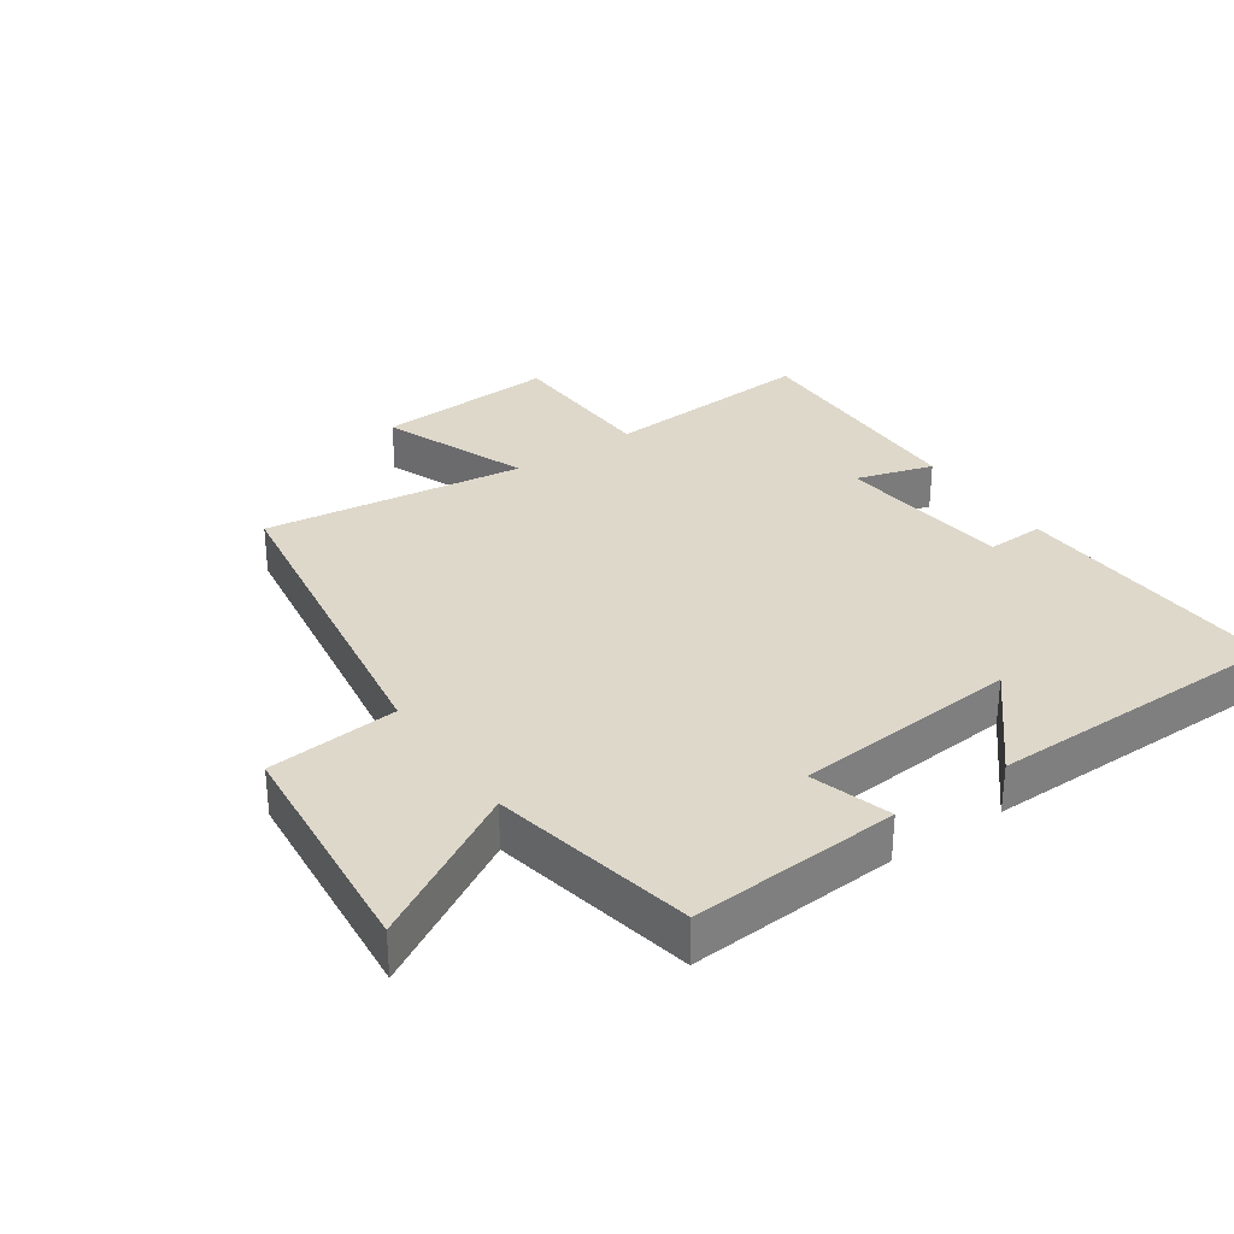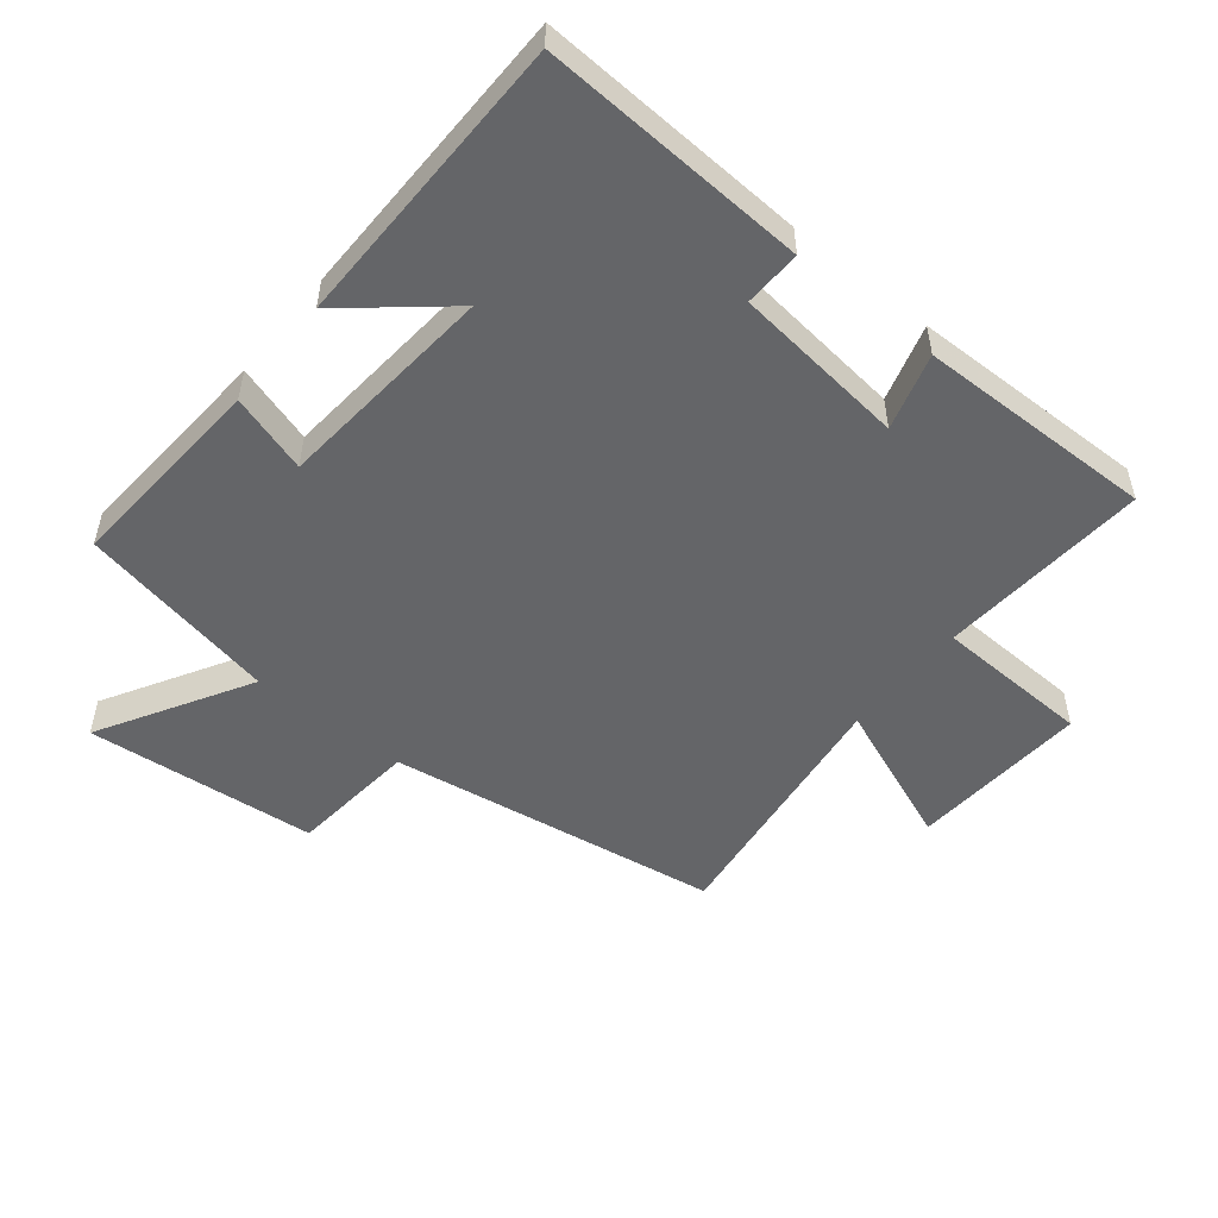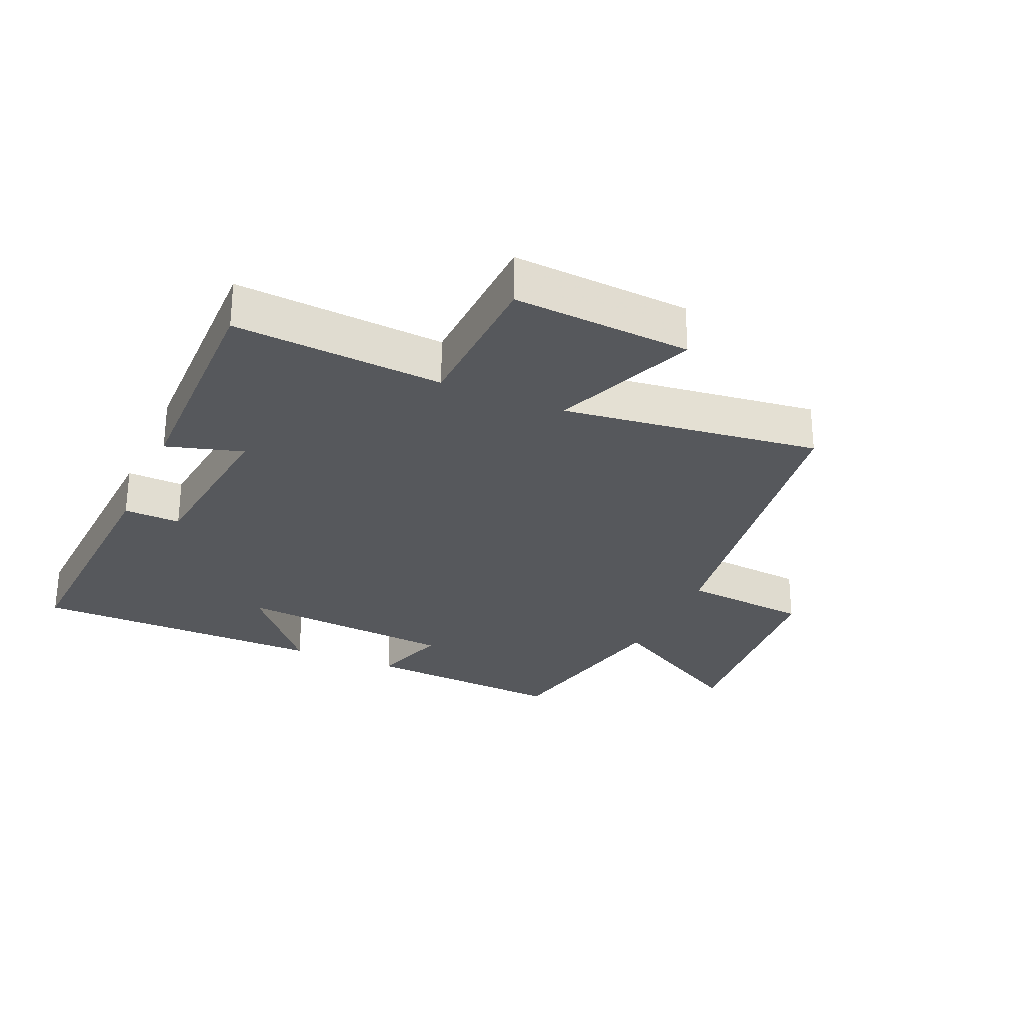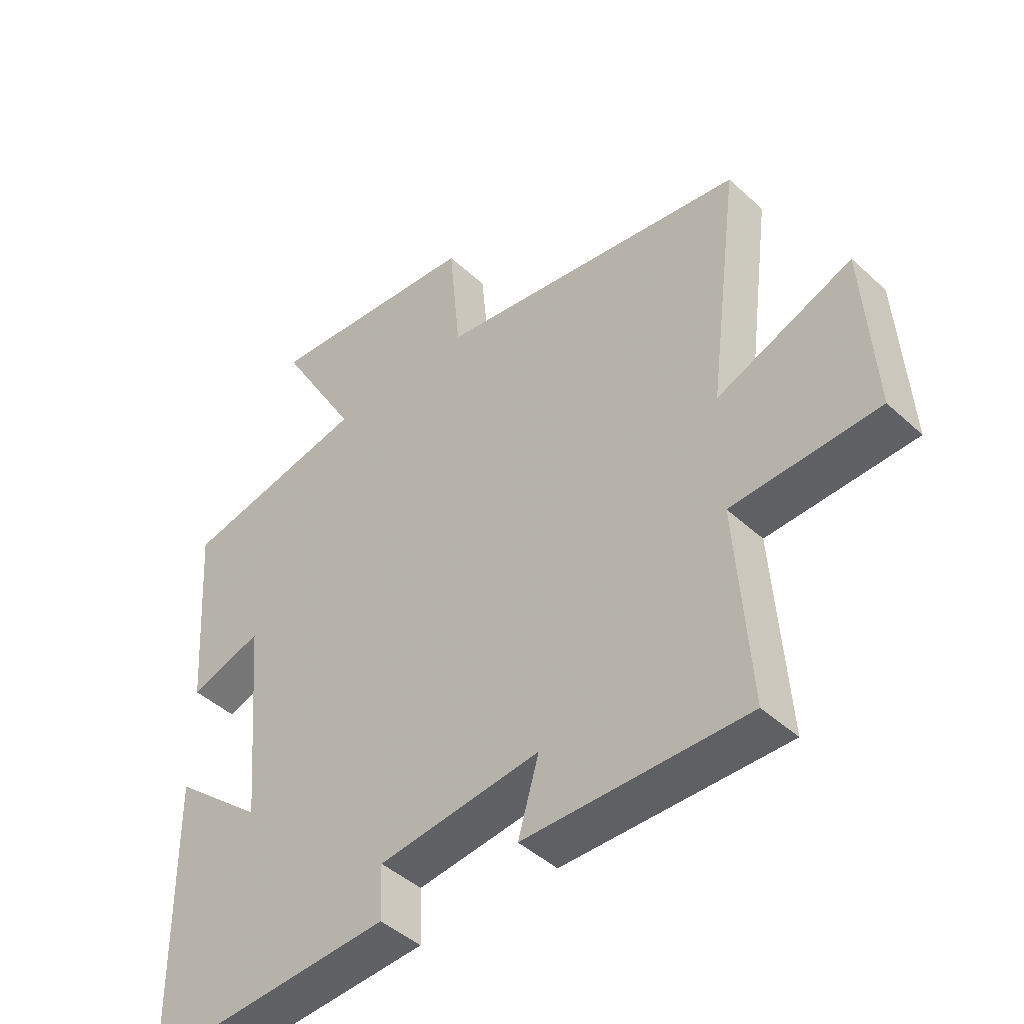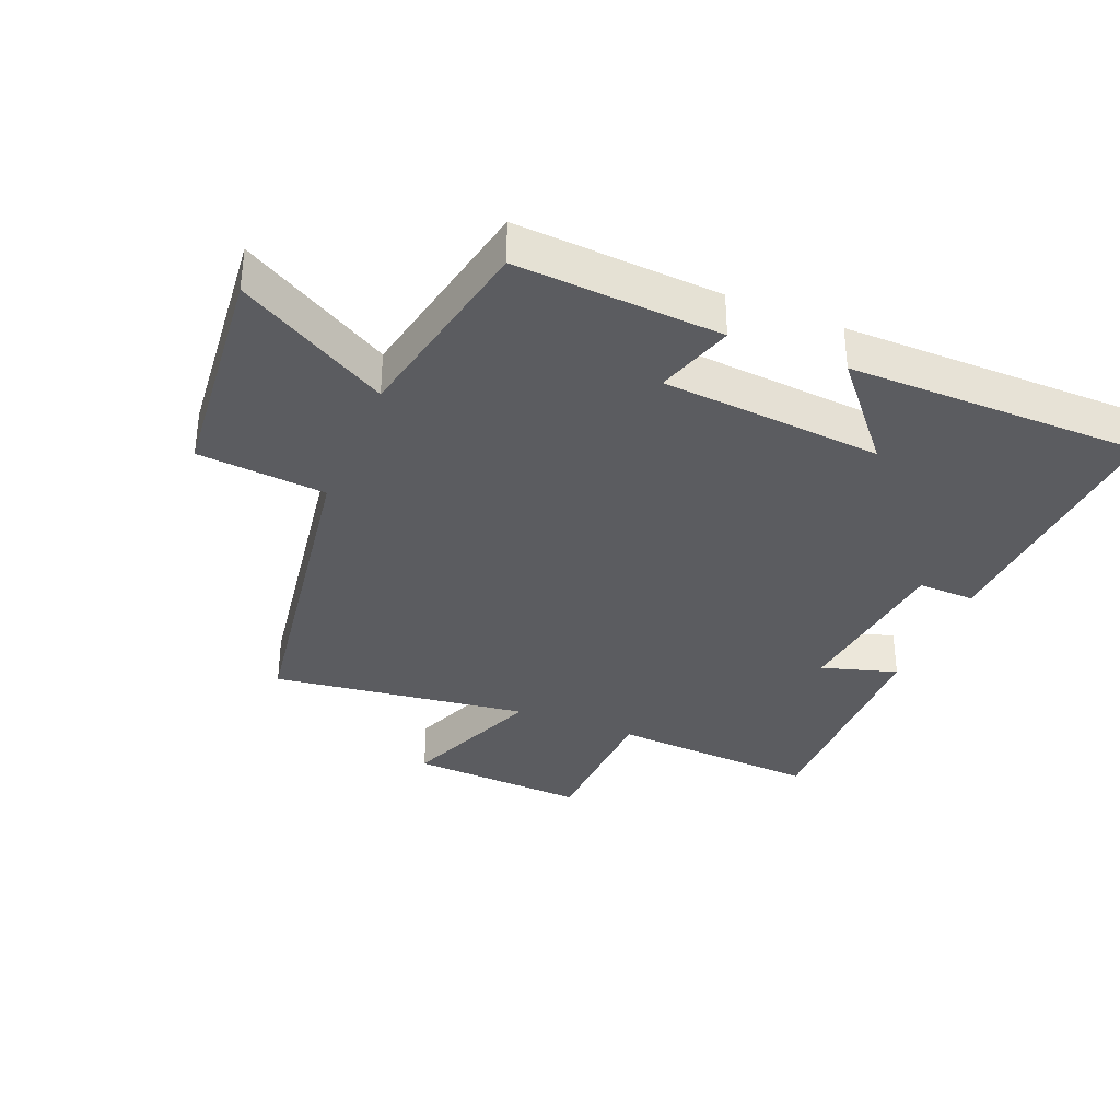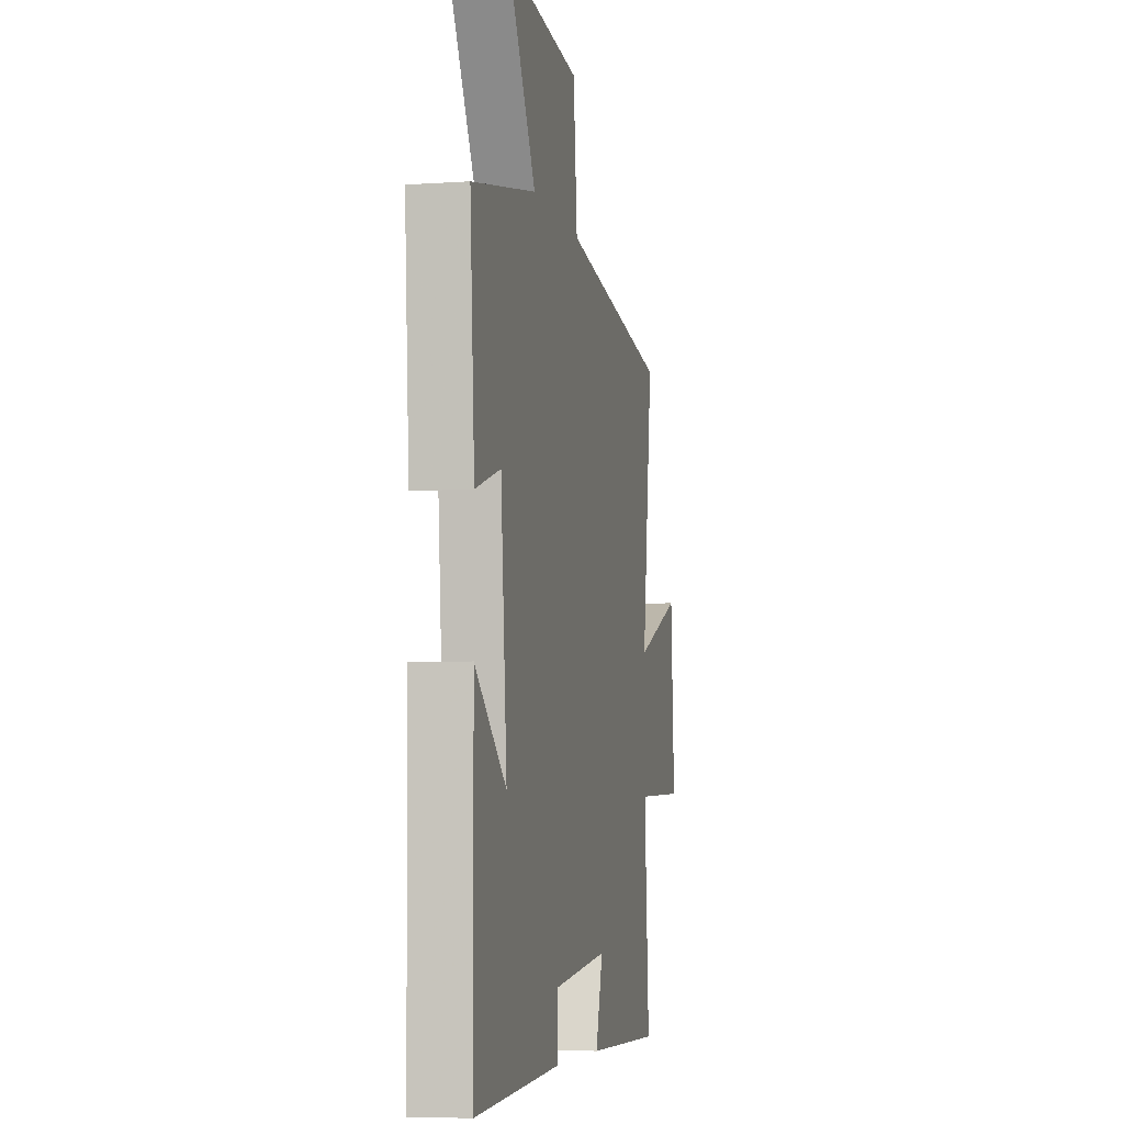
<metadata>
{"format":"obj","ext":"obj","renderer":"f3d","projection":"perspective","resolution":1024,"background":"white","views":[{"elev":31.6,"azim":55.6,"up":"+Y"},{"elev":-51.5,"azim":141.0,"up":"+Y"},{"elev":-27.8,"azim":-113.8,"up":"+Y"},{"elev":-44.7,"azim":-136.7,"up":"+Z"},{"elev":-34.6,"azim":67.8,"up":"+Y"},{"elev":-6.0,"azim":101.8,"up":"+Z"}]}
</metadata>
<code>
v 0.495 0.07 -0.522
v 0.079 0.07 -0.5
v 0.082 0.07 -0.411
v -0.188 0.07 -0.381
v -0.153 0.07 -0.5
v -0.523 0.07 -0.506
v -0.5 0.07 -0.179
v -0.743 0.07 -0.17
v -0.725 0.07 0.108
v -0.5 0.07 0.019
v -0.552 0.07 0.421
v -0.033 0.07 0.5
v -0.014 0.07 0.7
v 0.346 0.07 0.734
v 0.211 0.07 0.5
v 0.522 0.07 0.437
v 0.5 0.07 0.118
v 0.378 0.07 0.156
v 0.348 0.07 -0.188
v 0.5 0.07 -0.06
v 0.495 0 -0.522
v 0.079 0 -0.5
v 0.082 0 -0.411
v -0.188 0 -0.381
v -0.153 0 -0.5
v -0.523 0 -0.506
v -0.5 0 -0.179
v -0.743 0 -0.17
v -0.725 0 0.108
v -0.5 0 0.019
v -0.552 0 0.421
v -0.033 0 0.5
v -0.014 0 0.7
v 0.346 0 0.734
v 0.211 0 0.5
v 0.522 0 0.437
v 0.5 0 0.118
v 0.378 0 0.156
v 0.348 0 -0.188
v 0.5 0 -0.06
f 19 20 1 2
f 18 19 2 3
f 15 16 17 18
f 15 18 3 4
f 12 13 14 15
f 12 15 4
f 11 12 4
f 10 11 4
f 7 8 9 10
f 7 10 4 5
f 5 6 7
f 22 21 40 39
f 23 22 39 38
f 38 37 36 35
f 24 23 38 35
f 35 34 33 32
f 24 35 32
f 24 32 31
f 24 31 30
f 30 29 28 27
f 25 24 30 27
f 27 26 25
f 1 21 22 2
f 2 22 23 3
f 3 23 24 4
f 4 24 25 5
f 5 25 26 6
f 6 26 27 7
f 7 27 28 8
f 8 28 29 9
f 9 29 30 10
f 10 30 31 11
f 11 31 32 12
f 12 32 33 13
f 13 33 34 14
f 14 34 35 15
f 15 35 36 16
f 16 36 37 17
f 17 37 38 18
f 18 38 39 19
f 19 39 40 20
f 20 40 21 1

</code>
